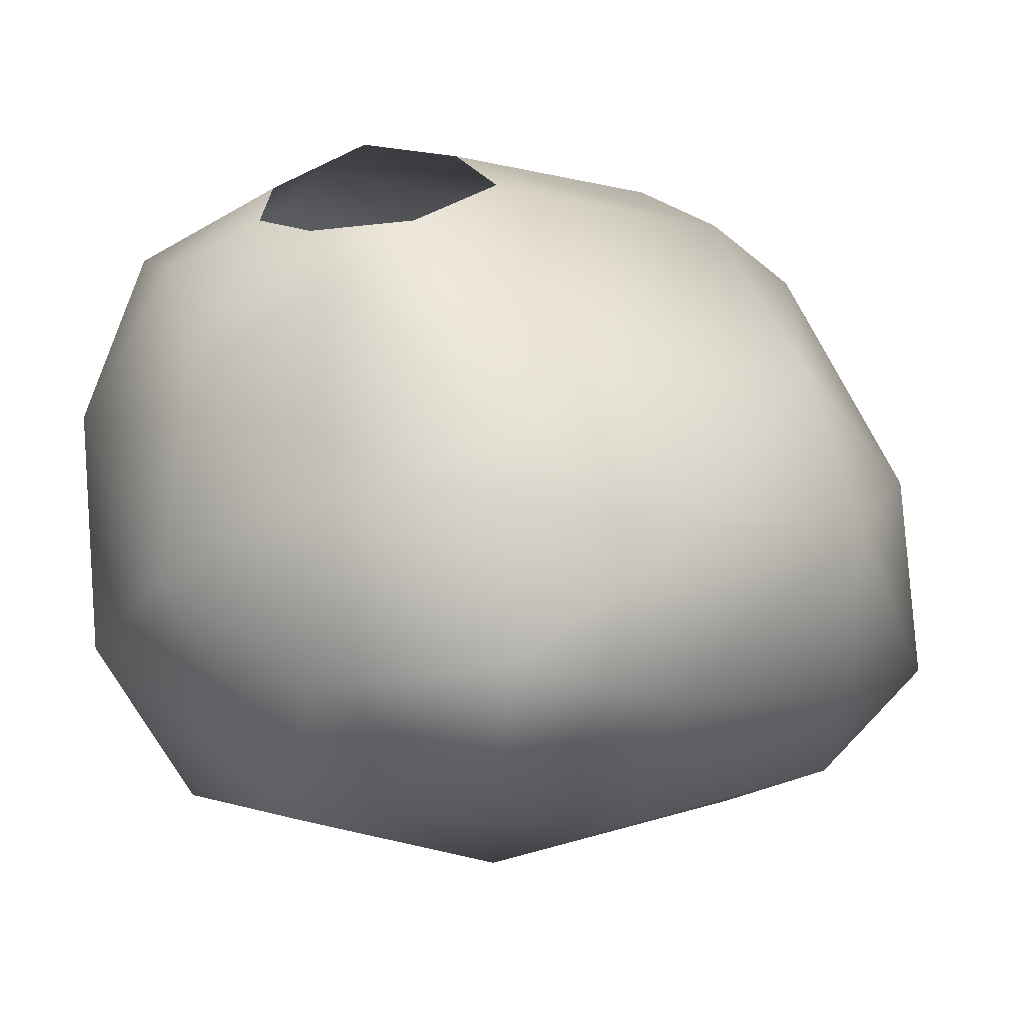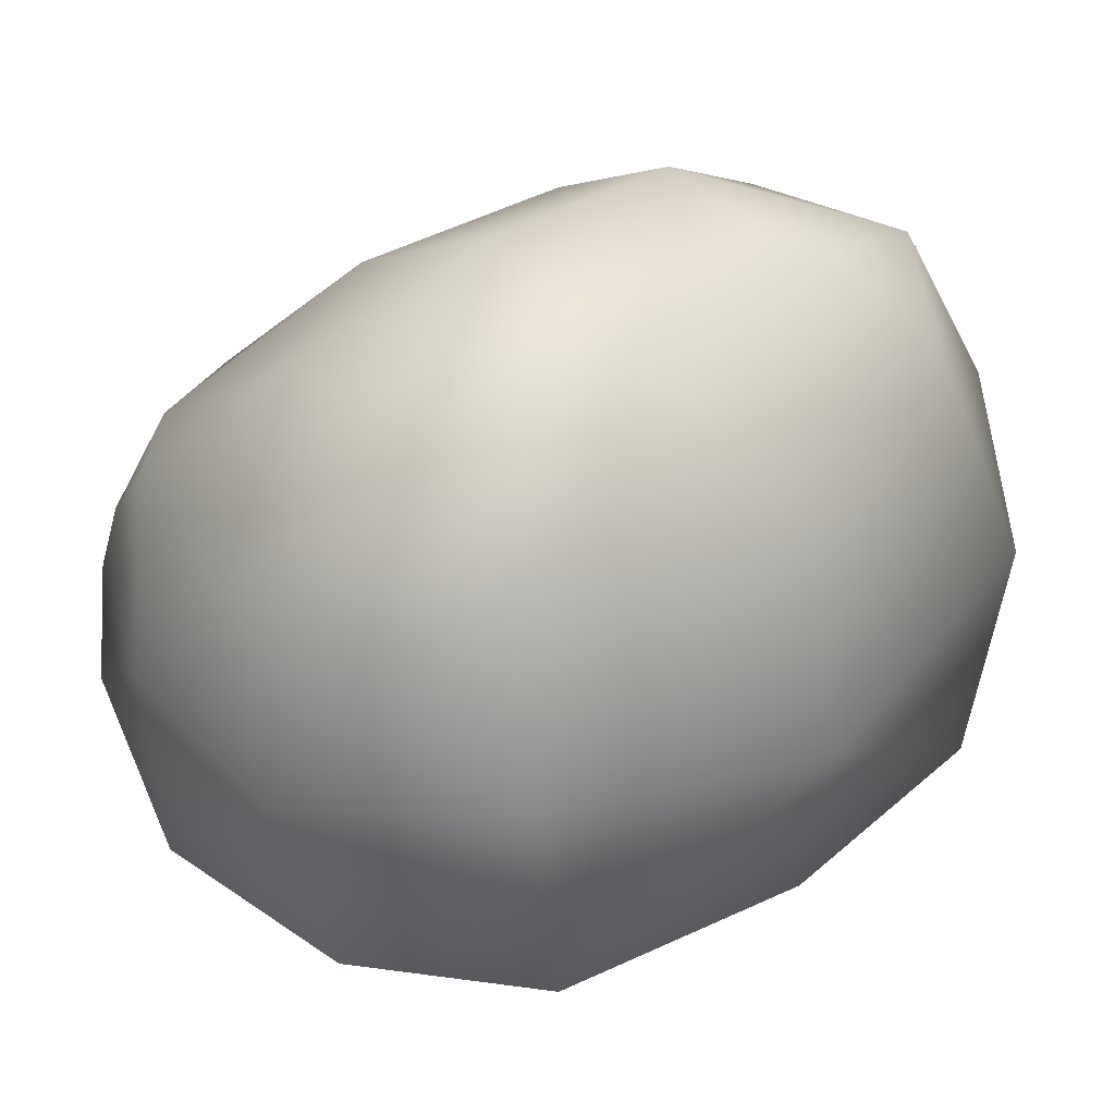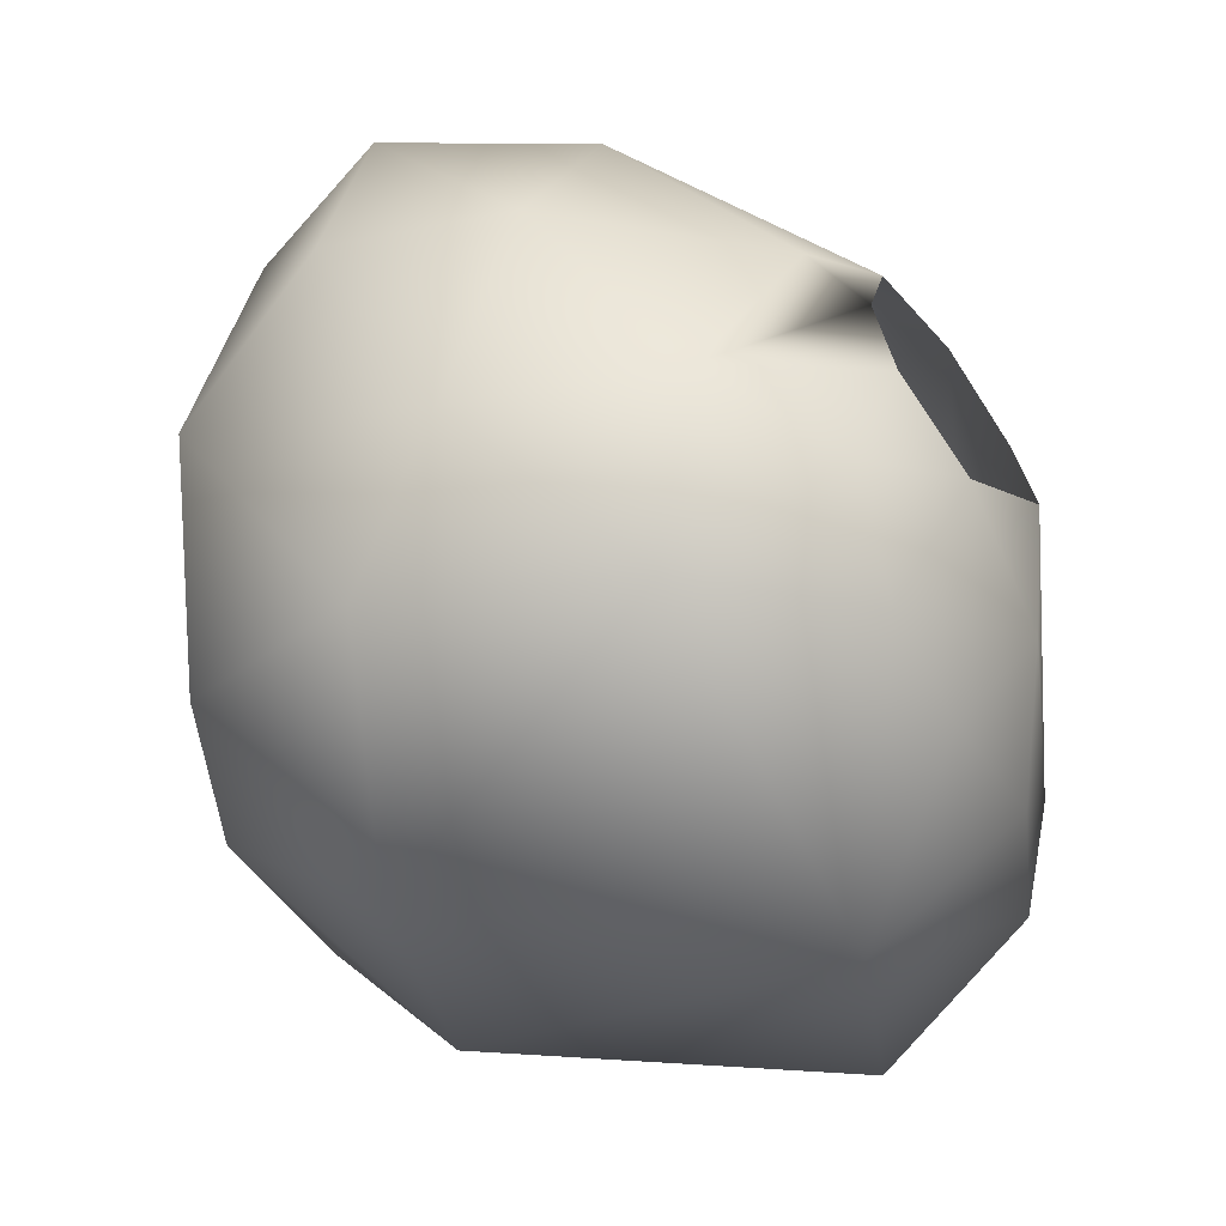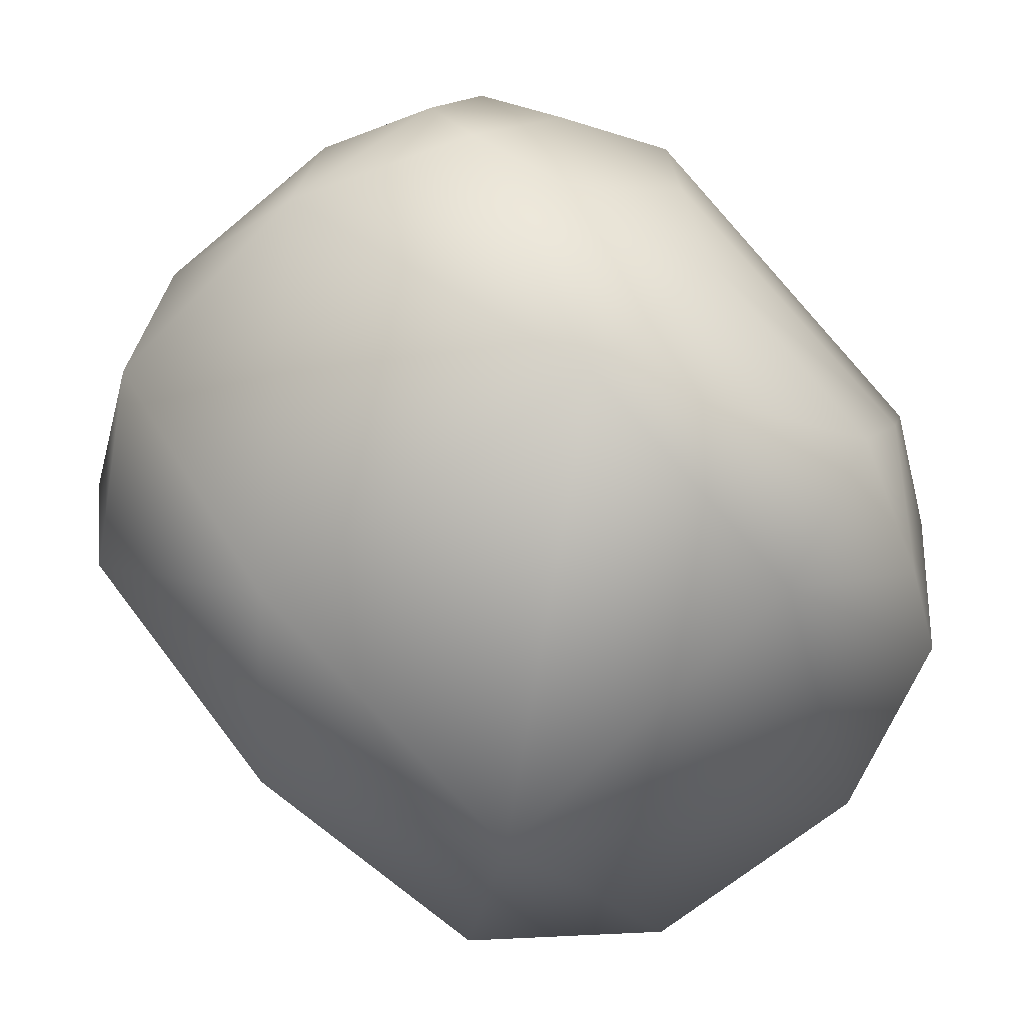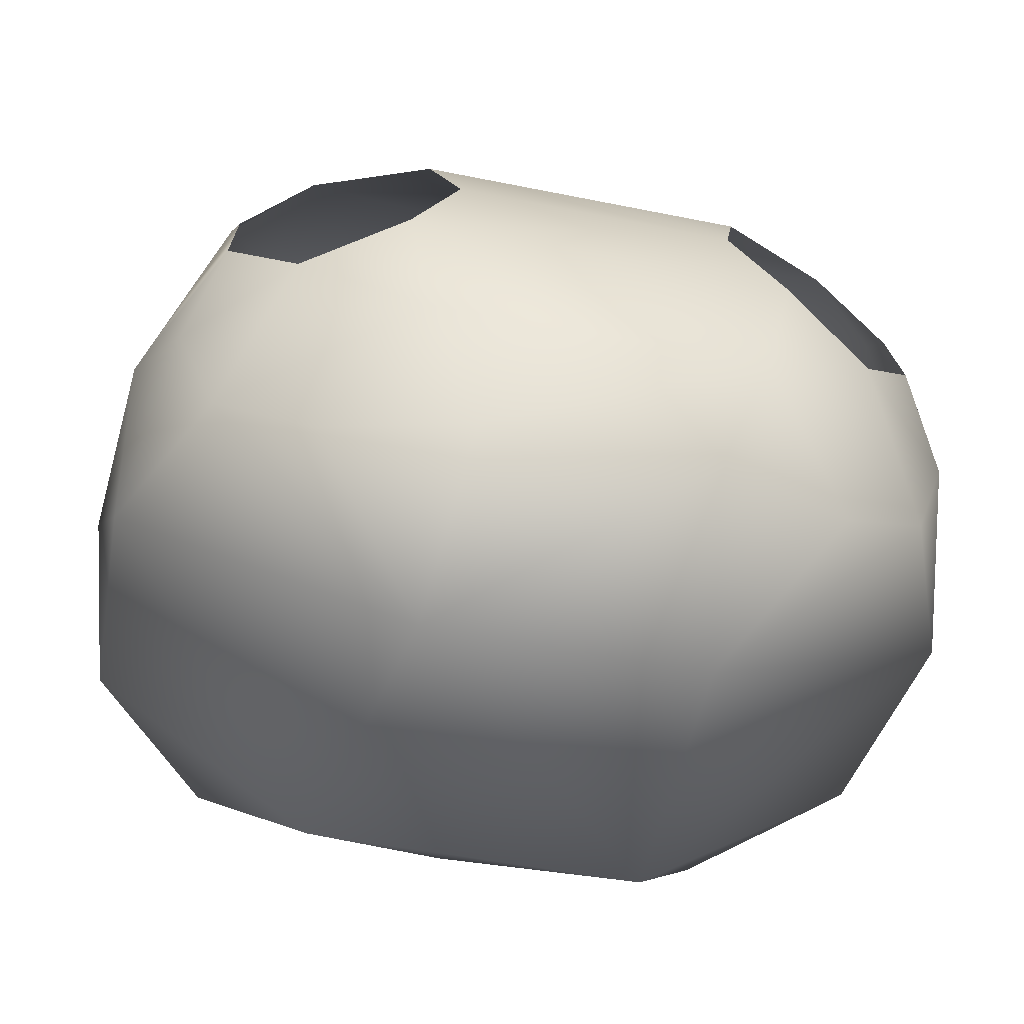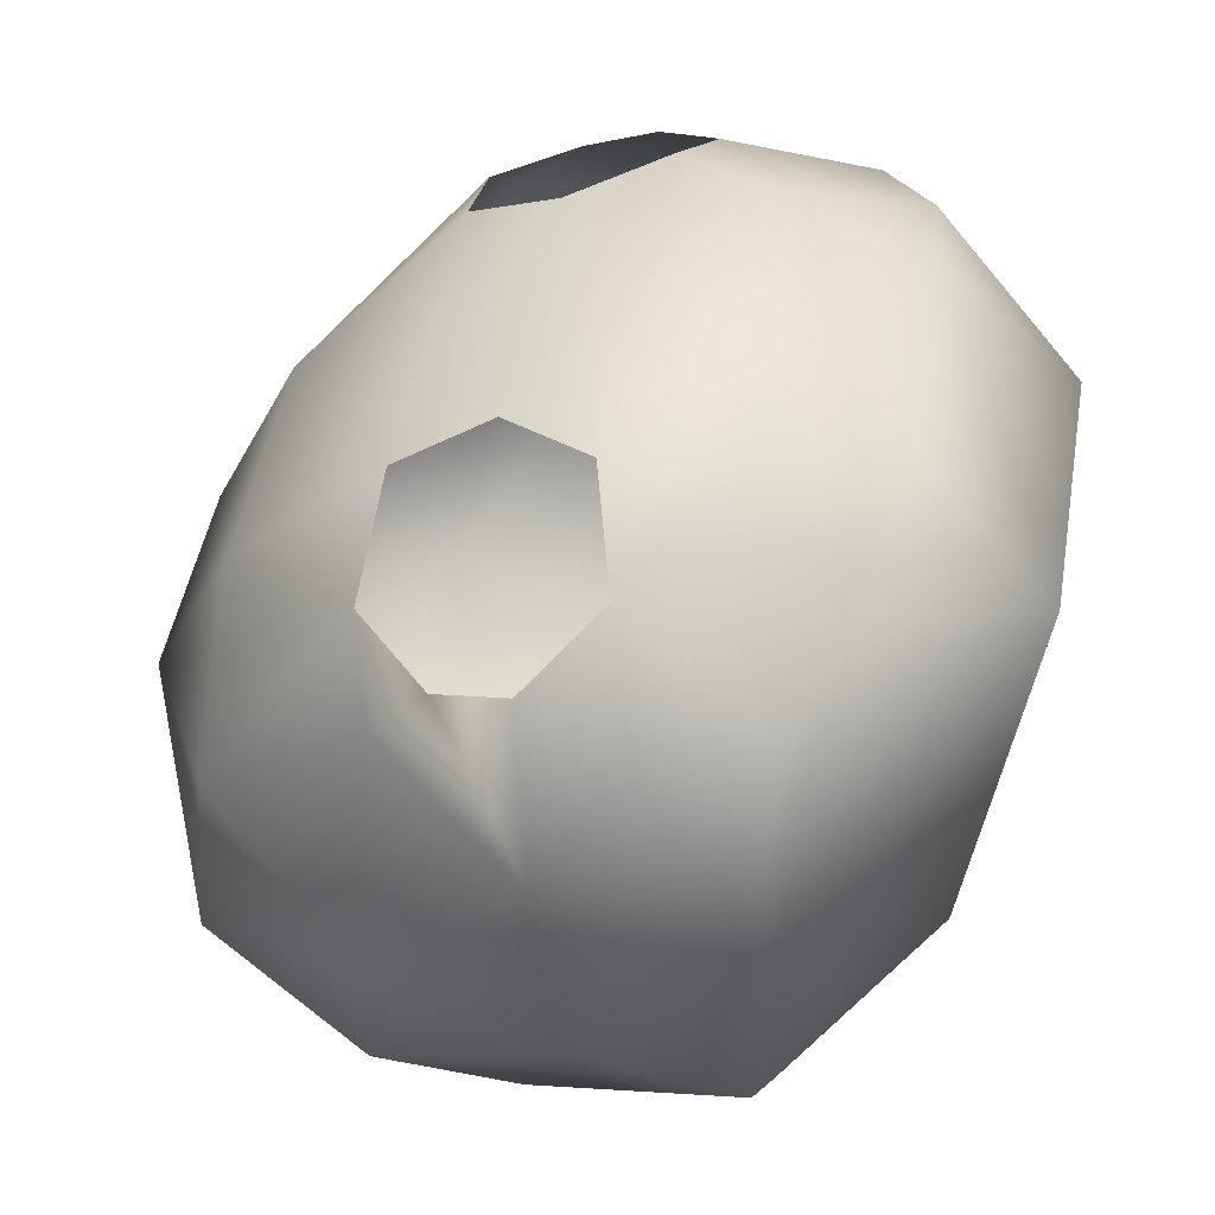
<metadata>
{"format":"obj","ext":"obj","renderer":"f3d","projection":"perspective","resolution":1024,"background":"white","views":[{"elev":-4.3,"azim":137.5,"up":"+Z"},{"elev":32.4,"azim":138.0,"up":"+Y"},{"elev":-27.9,"azim":-82.6,"up":"+Y"},{"elev":-73.7,"azim":-48.2,"up":"+Y"},{"elev":-45.8,"azim":-13.3,"up":"+Y"},{"elev":47.5,"azim":-80.2,"up":"+Z"}]}
</metadata>
<code>
o Chest
v 13.43 121.7 20.29
v -14.17 121.7 20.29
v 11.42 114.1 24.33
v -12.18 114.1 24.33
v -16.59 106.5 25.98
v 15.81 106.5 25.98
v 13.4 96.89 25.63
v -14.6 96.92 25.23
v -24.99 104.1 21.19
v -10.21 85.7 23.7
v -30.2 91.68 15.66
v -22.21 86.89 19.29
v 9.389 85.68 23.7
v 21.39 86.84 19.29
v 29.39 91.61 15.66
v -23.77 122.1 15.89
v -24.96 134.8 -4.183
v -30.17 120 10.7
v 24.21 104.1 21.19
v 10.24 135.6 5.013
v 23.03 122 15.89
v 29.02 115.6 15.13
v 29.42 120.4 10.7
v 24.24 134.7 -4.183
v 9.048 142.7 -9.428
v -10.96 135.6 5.013
v -29.78 115.7 15.13
v -9.75 142.7 -9.428
v -0.571 124.2 -34.92
v -27.38 110.6 -34.04
v -20.56 129 -30.55
v -37.39 105.1 -13.61
v -35 91.88 -19.54
v -24.2 90.99 -32.73
v -0.5903 105.7 -39.22
v -15.42 79.05 -20.66
v -0.6062 90.55 -35.93
v -36.2 92 0.862
v -36.59 107.6 3.572
v 19.83 129 -30.55
v 26.61 110.5 -34.04
v 22.99 90.94 -32.73
v 34.19 91.81 -19.54
v 36.61 105 -14.01
v 35.81 107.9 3.571
v 35.79 91.92 0.862
v 14.58 79.02 -20.66
v -12.22 74.44 12.16
v 11.38 74.41 12.16
v 33 101.2 13.61
v -33.39 101.3 13.61
v -25.36 136.3 -21.39
v -10.55 139.8 -24.21
v 24.64 136.2 -21.39
v 9.845 139.8 -24.21
v -30.58 109.7 16.76
v 29.81 109.6 16.76
v -33.77 121.1 -23.3
v -35.77 121.5 -8.508
v 33.02 121 -23.3
v 35.02 121.5 -8.508
f 1 2 3
f 3 2 4
f 5 6 3
f 5 3 4
f 7 6 5
f 7 5 8
f 9 8 5
f 8 10 7
f 11 8 9
f 8 11 12
f 12 10 8
f 13 14 7
f 7 10 13
f 15 7 14
f 16 17 18
f 7 19 6
f 20 1 21
f 21 22 23
f 24 21 23
f 21 24 20
f 24 25 20
f 16 26 17
f 27 16 18
f 26 16 2
f 28 17 26
f 29 30 31
f 32 30 33
f 33 30 34
f 30 29 35
f 35 34 30
f 36 33 34
f 34 37 36
f 34 35 37
f 32 33 38
f 36 38 33
f 39 32 38
f 40 41 29
f 29 41 35
f 42 35 41
f 43 42 41
f 43 41 44
f 45 46 44
f 43 44 46
f 47 42 43
f 46 47 43
f 47 37 42
f 35 42 37
f 48 11 38
f 38 36 48
f 49 48 47
f 48 13 10
f 12 48 10
f 47 48 36
f 48 12 11
f 49 13 48
f 37 47 36
f 47 46 49
f 14 49 15
f 49 14 13
f 50 46 45
f 50 15 46
f 15 49 46
f 39 38 51
f 51 38 11
f 52 17 28
f 52 28 53
f 31 52 53
f 53 29 31
f 54 40 55
f 25 54 55
f 25 24 54
f 29 55 40
f 9 56 51
f 51 11 9
f 45 22 57
f 19 15 50
f 19 7 15
f 57 19 50
f 45 57 50
f 56 39 51
f 18 39 27
f 22 45 23
f 27 39 56
f 20 2 1
f 26 2 20
f 20 25 26
f 26 25 28
f 58 32 59
f 59 32 39
f 30 32 58
f 52 31 58
f 59 52 58
f 30 58 31
f 60 41 40
f 44 41 60
f 44 60 61
f 54 61 60
f 40 54 60
f 61 45 44
f 55 28 25
f 53 28 55
f 55 29 53
f 54 24 61
f 24 23 61
f 23 45 61
f 18 17 59
f 17 52 59
f 18 59 39

</code>
